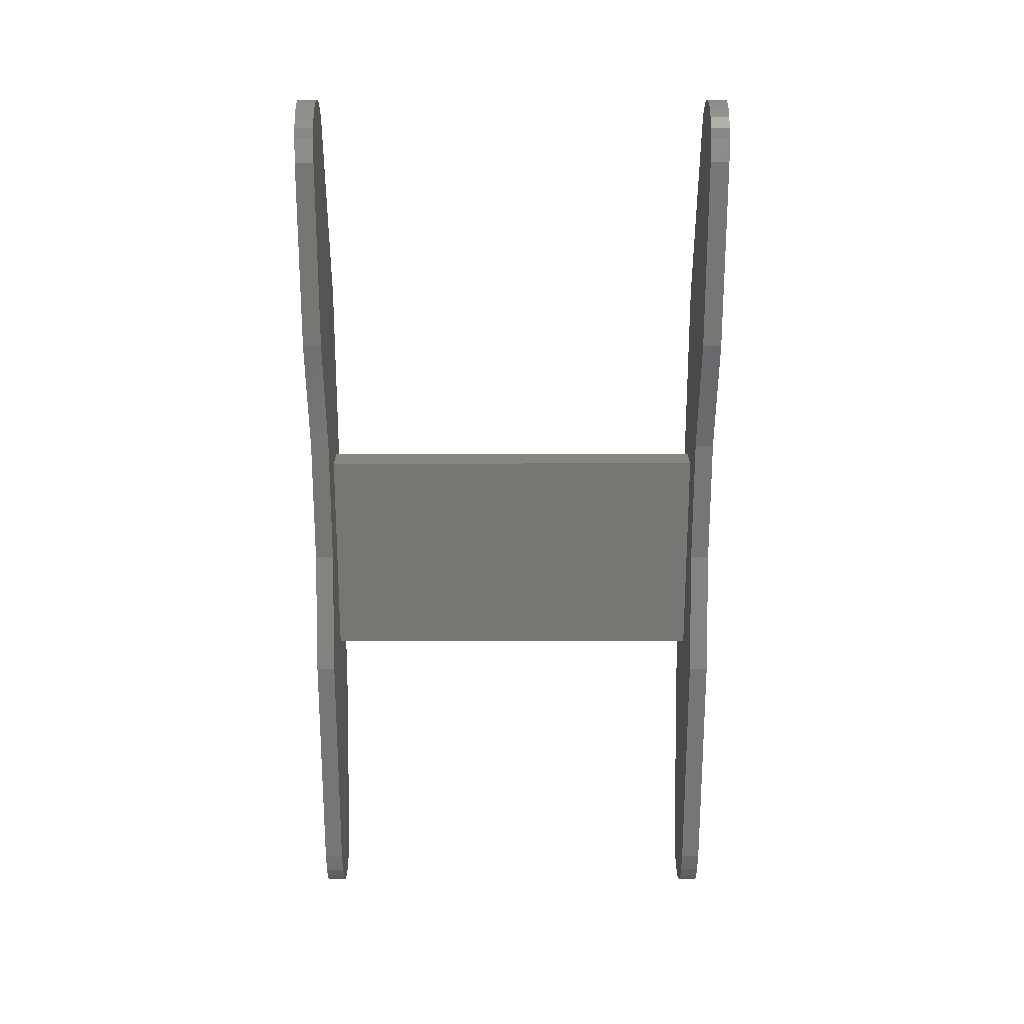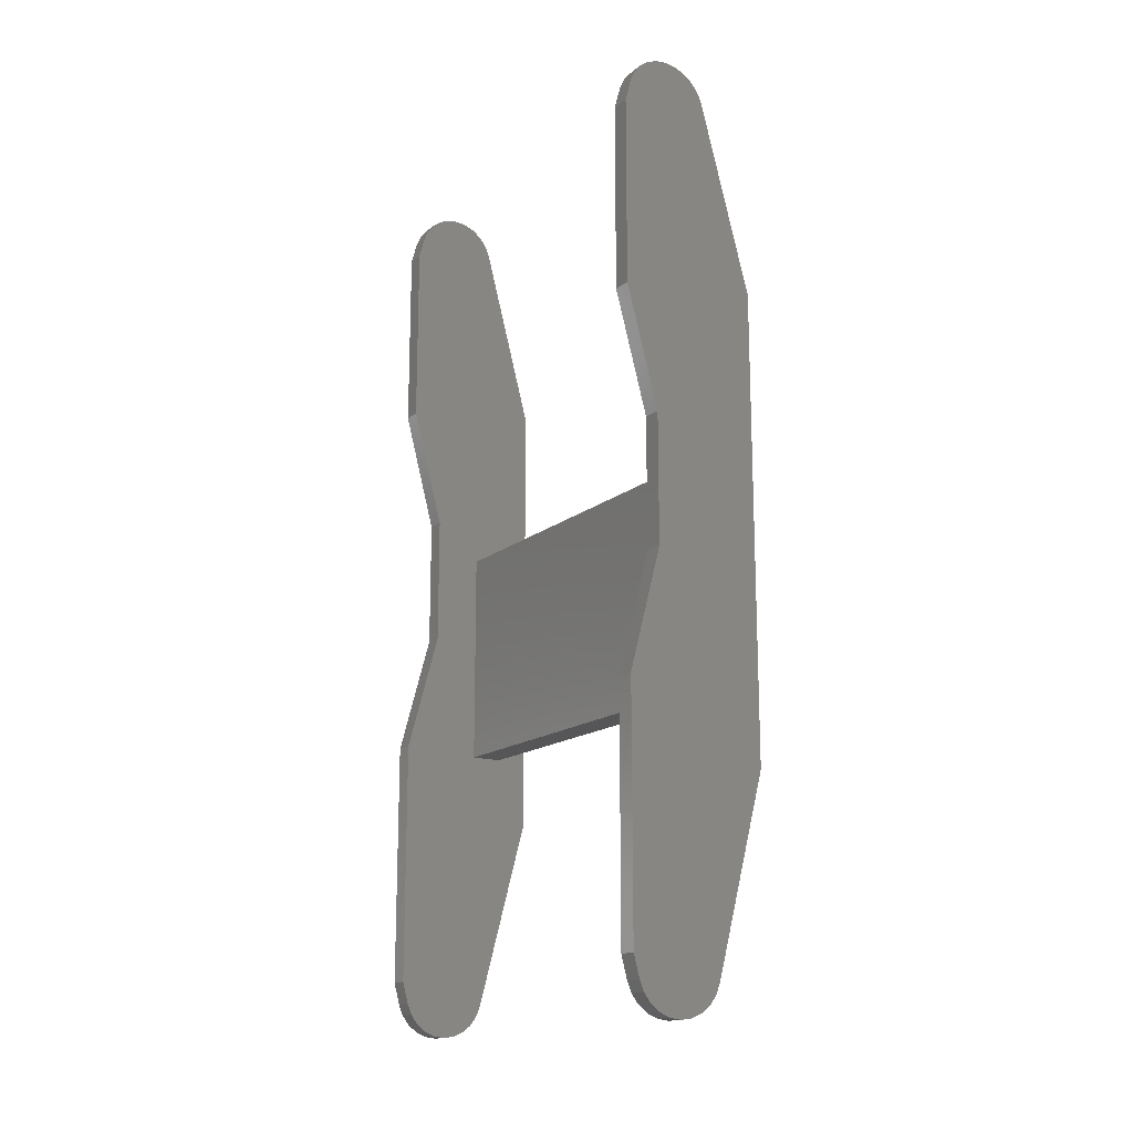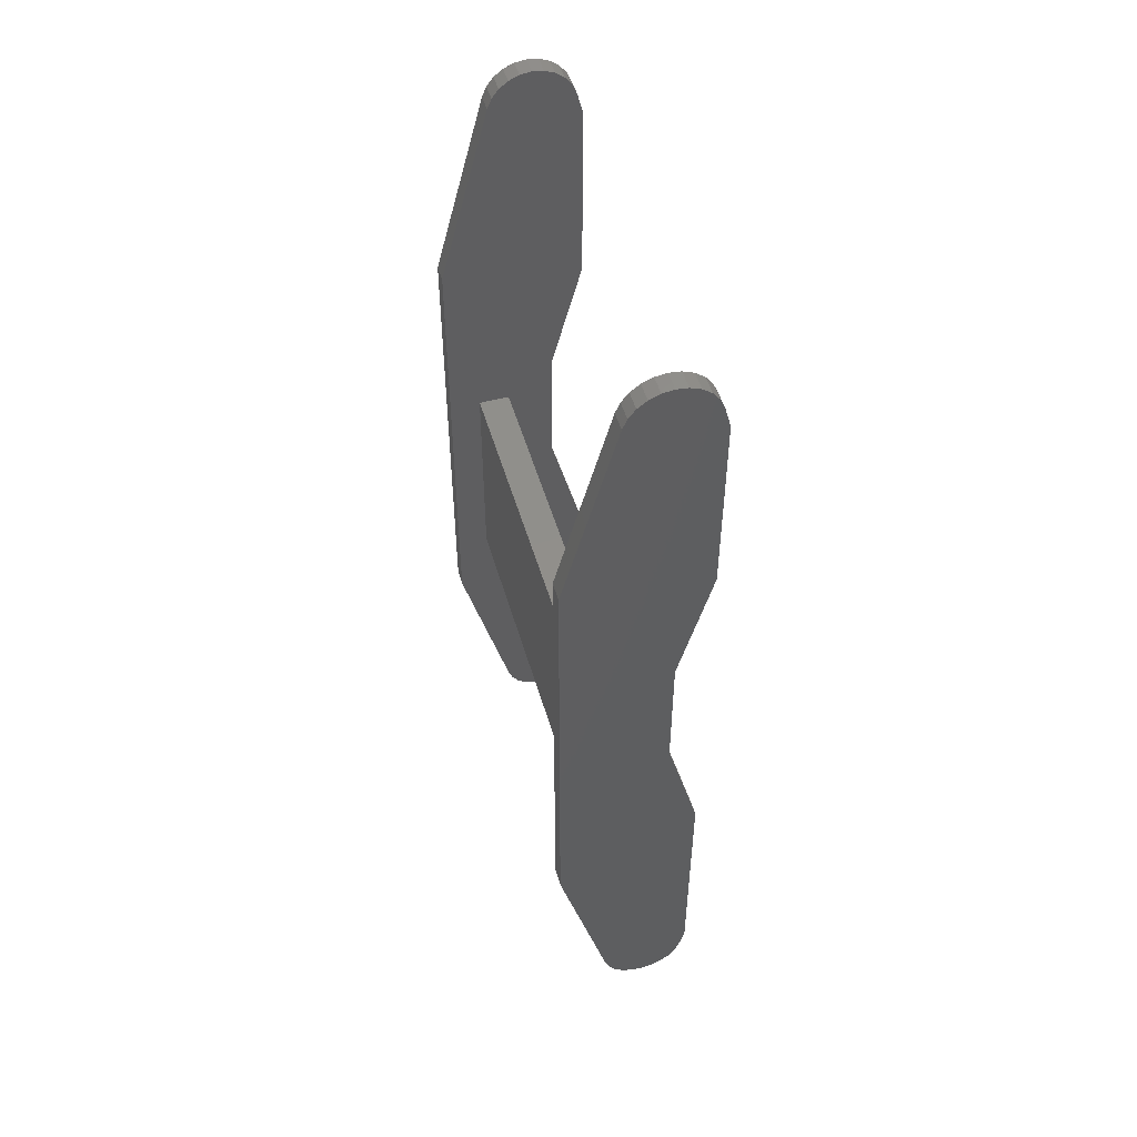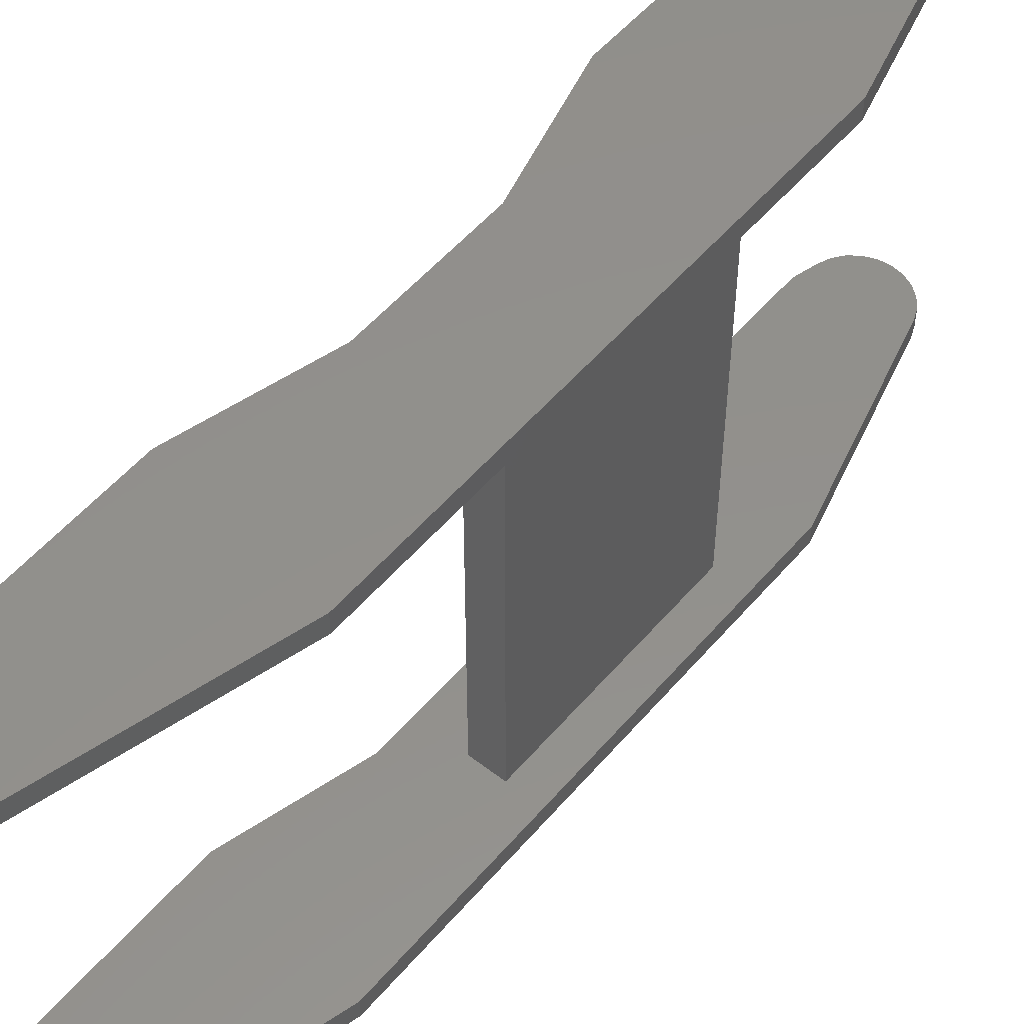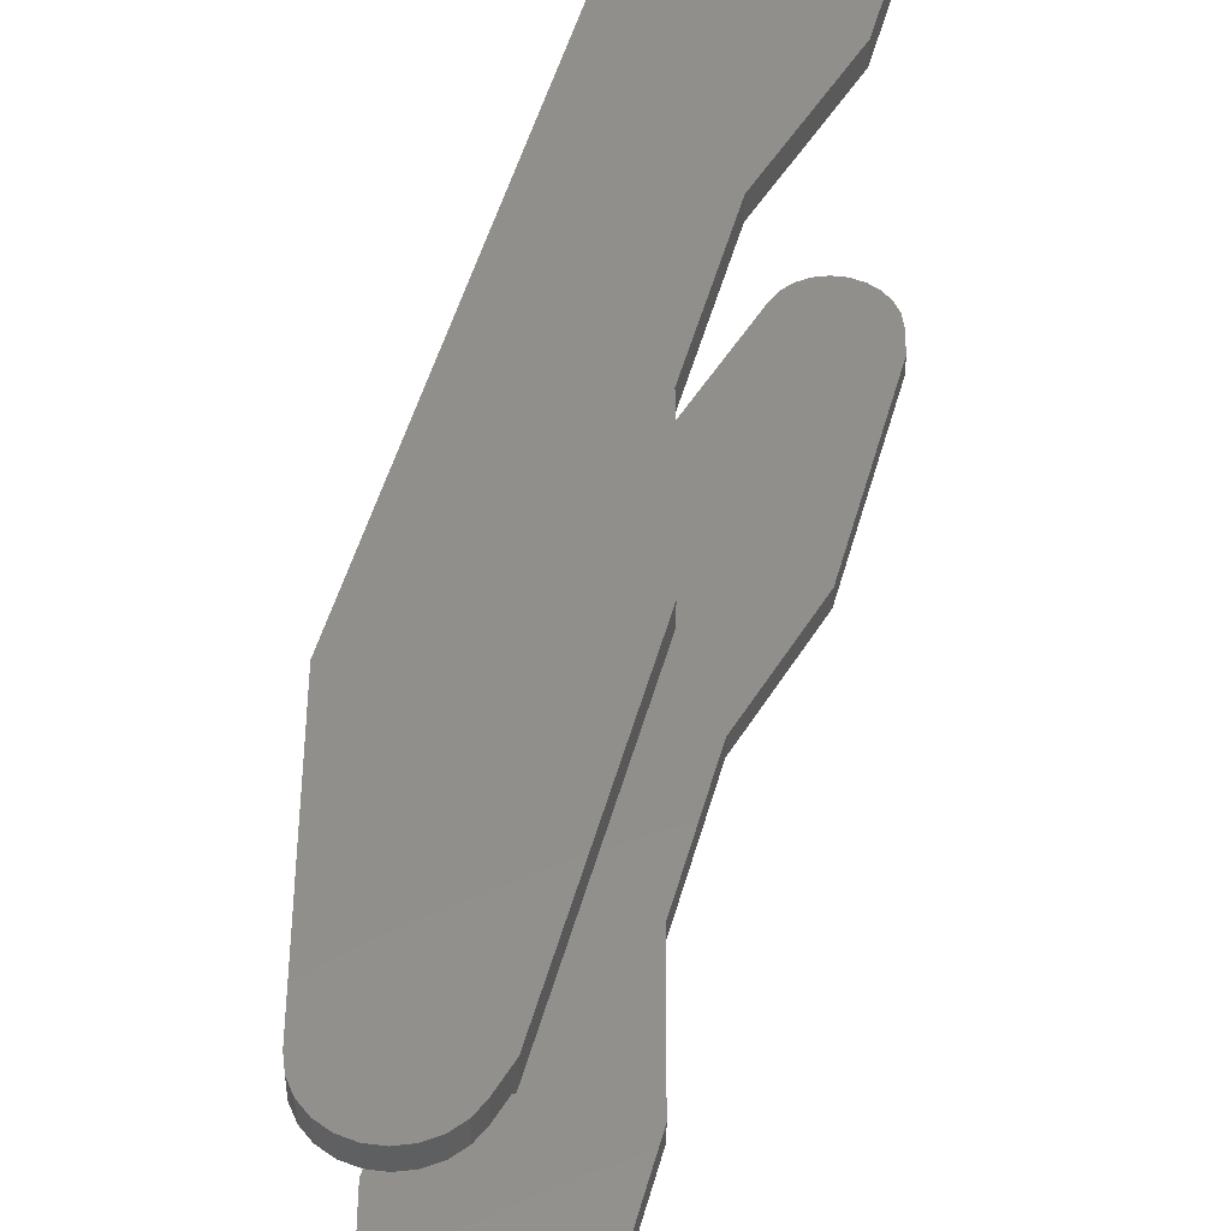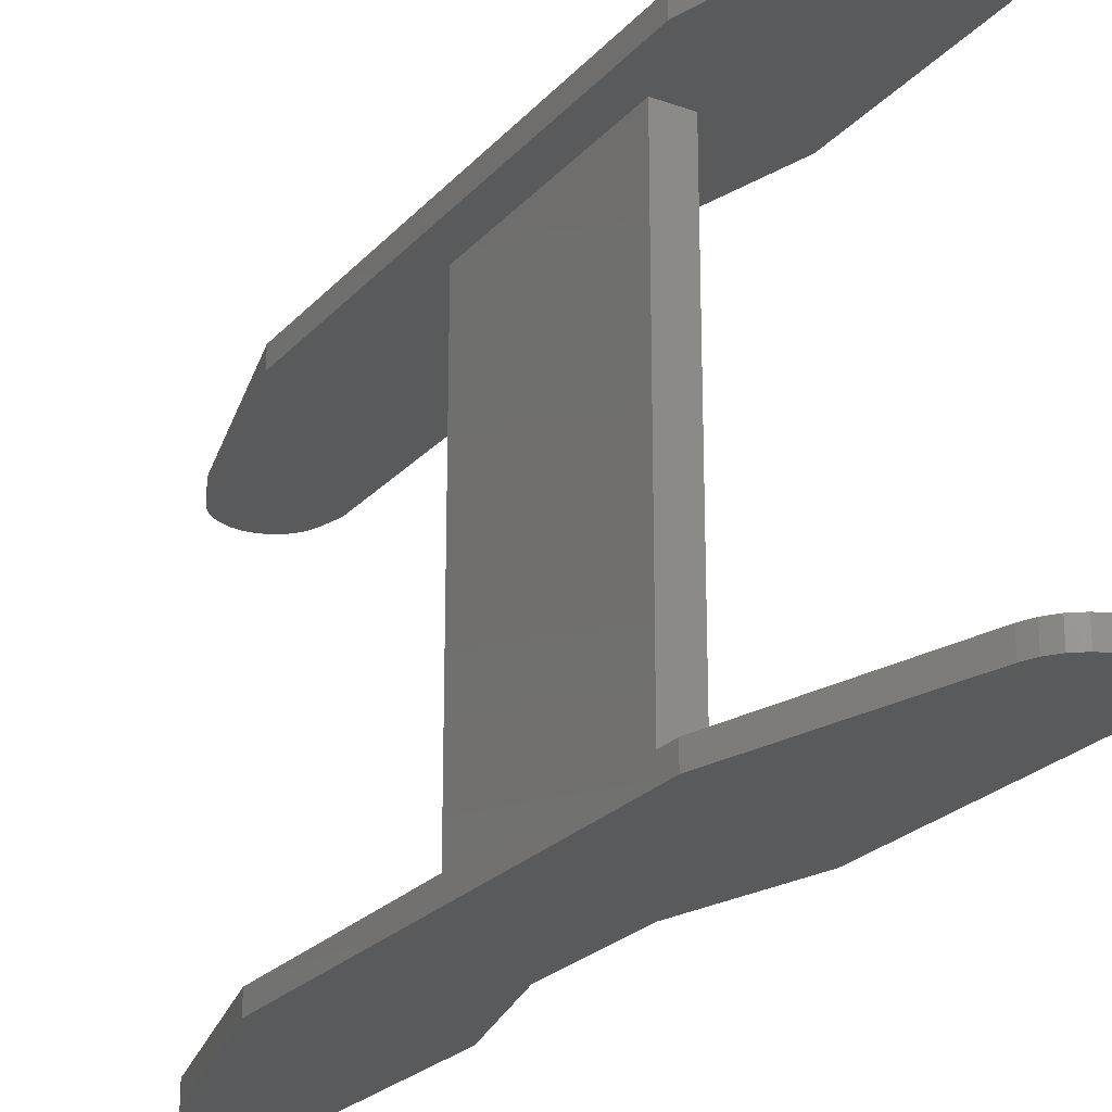
<metadata>
{"format":"stl","ext":"stl","renderer":"f3d","projection":"perspective","resolution":1024,"background":"white","views":[{"elev":21.5,"azim":-90.1,"up":"+Z"},{"elev":-16.0,"azim":-32.5,"up":"+Z"},{"elev":50.3,"azim":164.0,"up":"+Z"},{"elev":53.4,"azim":39.4,"up":"+Y"},{"elev":50.1,"azim":-164.7,"up":"+Y"},{"elev":-23.9,"azim":149.3,"up":"+Y"}]}
</metadata>
<code>
# stl→obj: 128 verts, 252 faces
v 0.01 -0.03175 -0.0575
v 0.01 -0.03175 -0.0925
v 0.01 0.03175 -0.0575
v 0.01 0.03175 -0.0925
v -0.0025 0.03175 -0.0724
v 0.005 0.03175 -0.0575
v -0.0025 0.03175 -0.0516
v 0.015 0.03175 -0.02893
v -0.007713 0.03175 -0.03215
v 0.006761 0.03175 0.001812
v -0.007713 0.03175 -0.001739
v 0.006062 0.03175 0.0035
v 0.00495 0.03175 0.00495
v 0.005 0.03175 -0.0925
v -0.007713 0.03175 -0.09185
v -0.007713 0.03175 -0.1308
v -0.006761 0.03175 -0.1343
v 0.006761 0.03175 -0.1343
v 0.015 0.03175 -0.1036
v -0.006062 0.03175 -0.136
v -0.00495 0.03175 -0.1374
v -0.0035 0.03175 -0.1386
v -0.001812 0.03175 -0.1393
v 1.429e-16 0.03175 -0.1395
v 0.001812 0.03175 -0.1393
v 0.0035 0.03175 -0.1386
v 0.00495 0.03175 -0.1374
v 0.006062 0.03175 -0.136
v 0.0035 0.03175 0.006062
v 0.001812 0.03175 0.006761
v -2.554e-17 0.03175 0.007
v -0.001812 0.03175 0.006761
v -0.006761 0.03175 0.001812
v -0.0035 0.03175 0.006062
v -0.00495 0.03175 0.00495
v -0.006062 0.03175 0.0035
v 0.005 -0.03175 -0.0925
v 0.005 -0.03175 -0.0575
v -0.0025 0.03475 -0.0724
v -0.0025 0.03475 -0.0516
v -0.007713 0.03475 -0.09185
v -0.007713 0.03475 -0.03215
v -0.007713 0.03475 -0.1308
v -0.007713 0.03475 -0.001739
v -0.006761 0.03475 -0.1343
v -0.006062 0.03475 -0.136
v -0.00495 0.03475 -0.1374
v -0.0035 0.03475 -0.1386
v -0.001812 0.03475 -0.1393
v 1.429e-16 0.03475 -0.1395
v 0.001812 0.03475 -0.1393
v 0.0035 0.03475 -0.1386
v 0.00495 0.03475 -0.1374
v 0.006062 0.03475 -0.136
v 0.006761 0.03475 -0.1343
v -0.006761 0.03475 0.001812
v 0.006761 0.03475 0.001812
v 0.006062 0.03475 0.0035
v 0.00495 0.03475 0.00495
v 0.0035 0.03475 0.006062
v 0.001812 0.03475 0.006761
v -2.554e-17 0.03475 0.007
v -0.001812 0.03475 0.006761
v -0.0035 0.03475 0.006062
v -0.00495 0.03475 0.00495
v -0.006062 0.03475 0.0035
v 0.015 0.03475 -0.02893
v 0.015 0.03475 -0.1036
v 0.015 -0.03175 -0.1036
v 0.015 -0.03175 -0.02893
v -0.0025 -0.03175 -0.0516
v -0.0025 -0.03175 -0.0724
v -0.007713 -0.03175 -0.09185
v -0.007713 -0.03175 -0.1308
v 0.006761 -0.03175 -0.1343
v -0.007713 -0.03175 -0.03215
v 0.006761 -0.03175 0.001812
v -0.007713 -0.03175 -0.001739
v 0.006062 -0.03175 0.0035
v 0.00495 -0.03175 0.00495
v 0.0035 -0.03175 0.006062
v 0.001812 -0.03175 0.006761
v 5.551e-18 -0.03175 0.007
v -0.001812 -0.03175 0.006761
v -0.006761 -0.03175 0.001812
v -0.0035 -0.03175 0.006062
v -0.00495 -0.03175 0.00495
v -0.006062 -0.03175 0.0035
v 0.006062 -0.03175 -0.136
v 0.00495 -0.03175 -0.1374
v 0.0035 -0.03175 -0.1386
v 0.001812 -0.03175 -0.1393
v 8.993e-17 -0.03175 -0.1395
v -0.001812 -0.03175 -0.1393
v -0.0035 -0.03175 -0.1386
v -0.00495 -0.03175 -0.1374
v -0.006062 -0.03175 -0.136
v -0.006761 -0.03175 -0.1343
v -0.0025 -0.03475 -0.0724
v -0.0025 -0.03475 -0.0516
v -0.007713 -0.03475 -0.09185
v -0.007713 -0.03475 -0.03215
v -0.007713 -0.03475 -0.1308
v -0.007713 -0.03475 -0.001739
v -0.006761 -0.03475 -0.1343
v -0.006062 -0.03475 -0.136
v -0.00495 -0.03475 -0.1374
v -0.0035 -0.03475 -0.1386
v -0.001812 -0.03475 -0.1393
v 8.993e-17 -0.03475 -0.1395
v 0.001812 -0.03475 -0.1393
v 0.0035 -0.03475 -0.1386
v 0.00495 -0.03475 -0.1374
v 0.006062 -0.03475 -0.136
v 0.006761 -0.03475 -0.1343
v -0.006761 -0.03475 0.001812
v 0.006761 -0.03475 0.001812
v 0.006062 -0.03475 0.0035
v 0.00495 -0.03475 0.00495
v 0.0035 -0.03475 0.006062
v 0.001812 -0.03475 0.006761
v 5.551e-18 -0.03475 0.007
v -0.001812 -0.03475 0.006761
v -0.0035 -0.03475 0.006062
v -0.00495 -0.03475 0.00495
v -0.006062 -0.03475 0.0035
v 0.015 -0.03475 -0.02893
v 0.015 -0.03475 -0.1036
f 1 2 3
f 3 2 4
f 5 6 7
f 7 6 8
f 7 8 9
f 9 8 10
f 9 10 11
f 11 10 12
f 11 12 13
f 6 5 14
f 14 5 15
f 14 15 16
f 17 18 16
f 16 18 19
f 16 19 14
f 14 19 4
f 4 19 3
f 3 19 8
f 3 8 6
f 17 20 18
f 18 20 21
f 18 21 22
f 22 23 18
f 18 23 24
f 18 24 25
f 25 26 18
f 18 26 27
f 18 27 28
f 13 29 11
f 11 29 30
f 11 30 31
f 31 32 11
f 11 32 33
f 33 32 34
f 33 34 35
f 35 36 33
f 37 38 14
f 14 38 6
f 5 7 39
f 39 7 40
f 39 41 5
f 5 41 15
f 7 9 40
f 40 9 42
f 41 43 15
f 15 43 16
f 9 11 42
f 42 11 44
f 17 45 20
f 20 45 46
f 20 46 21
f 21 46 47
f 21 47 22
f 22 47 48
f 22 48 23
f 23 48 49
f 23 49 24
f 24 49 50
f 24 50 25
f 25 50 51
f 25 51 26
f 26 51 52
f 26 52 27
f 27 52 53
f 27 53 28
f 28 53 54
f 28 54 18
f 18 54 55
f 43 45 16
f 16 45 17
f 56 44 33
f 33 44 11
f 10 57 12
f 12 57 58
f 12 58 13
f 13 58 59
f 13 59 29
f 29 59 60
f 29 60 30
f 30 60 61
f 30 61 31
f 31 61 62
f 31 62 32
f 32 62 63
f 32 63 34
f 34 63 64
f 34 64 35
f 35 64 65
f 35 65 36
f 36 65 66
f 36 66 33
f 33 66 56
f 67 57 8
f 8 57 10
f 68 67 19
f 19 67 8
f 55 68 18
f 18 68 19
f 37 2 69
f 69 2 1
f 69 1 70
f 70 1 38
f 70 38 71
f 71 38 72
f 72 38 37
f 72 37 73
f 73 37 74
f 74 37 69
f 74 69 75
f 71 76 70
f 70 76 77
f 77 76 78
f 77 78 79
f 79 78 80
f 80 78 81
f 81 78 82
f 82 78 83
f 83 78 84
f 84 78 85
f 84 85 86
f 86 85 87
f 87 85 88
f 89 90 75
f 75 90 91
f 75 91 92
f 92 93 75
f 75 93 94
f 75 94 95
f 95 96 75
f 75 96 97
f 75 97 98
f 98 74 75
f 99 100 72
f 72 100 71
f 72 73 99
f 99 73 101
f 100 102 71
f 71 102 76
f 73 74 101
f 101 74 103
f 102 104 76
f 76 104 78
f 105 98 106
f 106 98 97
f 106 97 107
f 107 97 96
f 107 96 108
f 108 96 95
f 108 95 109
f 109 95 94
f 109 94 110
f 110 94 93
f 110 93 111
f 111 93 92
f 111 92 112
f 112 92 91
f 112 91 113
f 113 91 90
f 113 90 114
f 114 90 89
f 114 89 115
f 115 89 75
f 74 98 103
f 103 98 105
f 85 78 116
f 116 78 104
f 117 77 118
f 118 77 79
f 118 79 119
f 119 79 80
f 119 80 120
f 120 80 81
f 120 81 121
f 121 81 82
f 121 82 122
f 122 82 83
f 122 83 123
f 123 83 84
f 123 84 124
f 124 84 86
f 124 86 125
f 125 86 87
f 125 87 126
f 126 87 88
f 126 88 116
f 116 88 85
f 70 77 127
f 127 77 117
f 69 70 128
f 128 70 127
f 75 69 115
f 115 69 128
f 99 127 100
f 100 127 117
f 100 117 118
f 101 108 99
f 99 108 109
f 99 109 110
f 103 105 101
f 101 105 106
f 101 106 107
f 107 108 101
f 110 111 99
f 99 111 112
f 99 112 113
f 113 114 99
f 99 114 115
f 99 115 128
f 128 127 99
f 118 119 100
f 100 119 120
f 100 120 121
f 121 122 100
f 100 122 123
f 100 123 124
f 100 124 102
f 102 124 125
f 102 125 126
f 126 116 102
f 102 116 104
f 40 67 39
f 39 67 68
f 39 68 55
f 42 64 40
f 40 64 63
f 40 63 62
f 44 56 42
f 42 56 66
f 42 66 65
f 65 64 42
f 62 61 40
f 40 61 60
f 40 60 59
f 59 58 40
f 40 58 57
f 40 57 67
f 55 54 39
f 39 54 53
f 39 53 52
f 52 51 39
f 39 51 50
f 39 50 49
f 49 48 39
f 39 48 41
f 41 48 47
f 41 47 46
f 46 45 41
f 41 45 43
f 37 14 2
f 2 14 4
f 6 38 3
f 3 38 1

</code>
